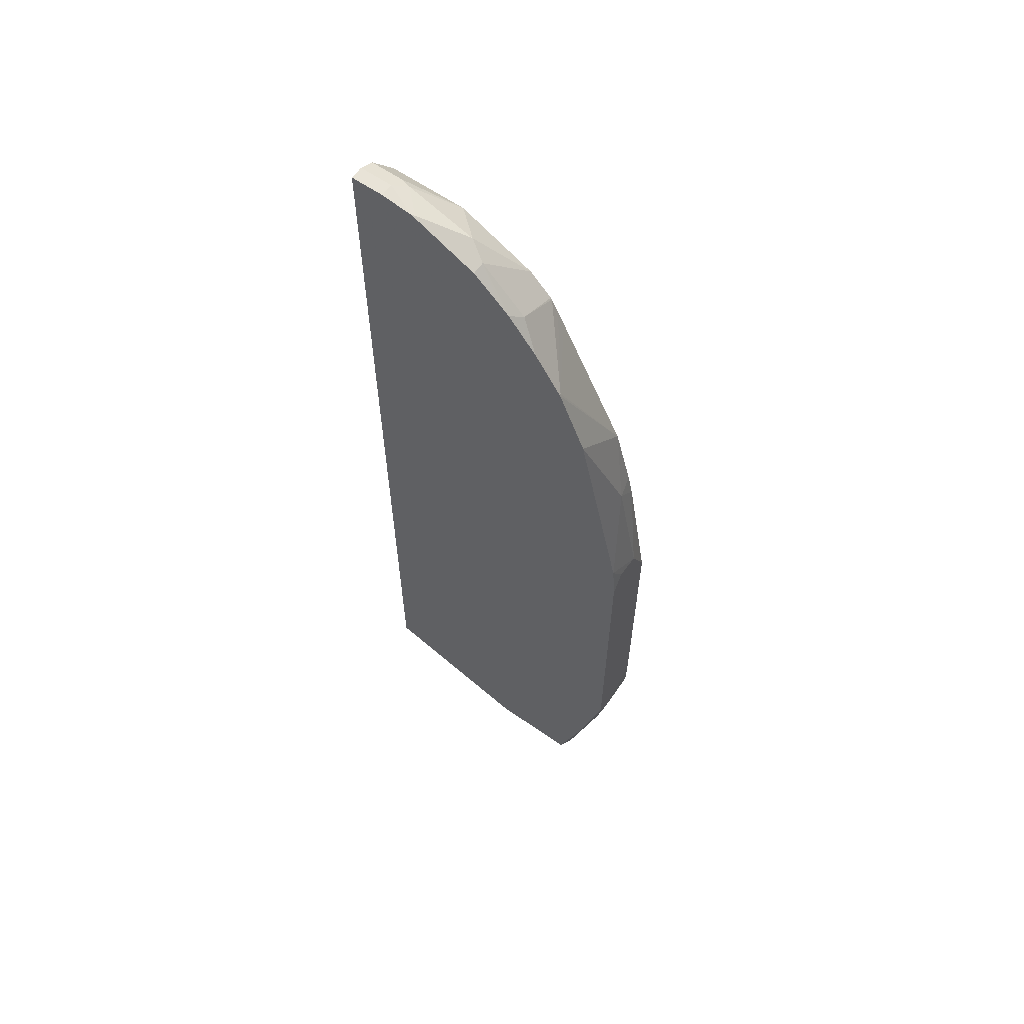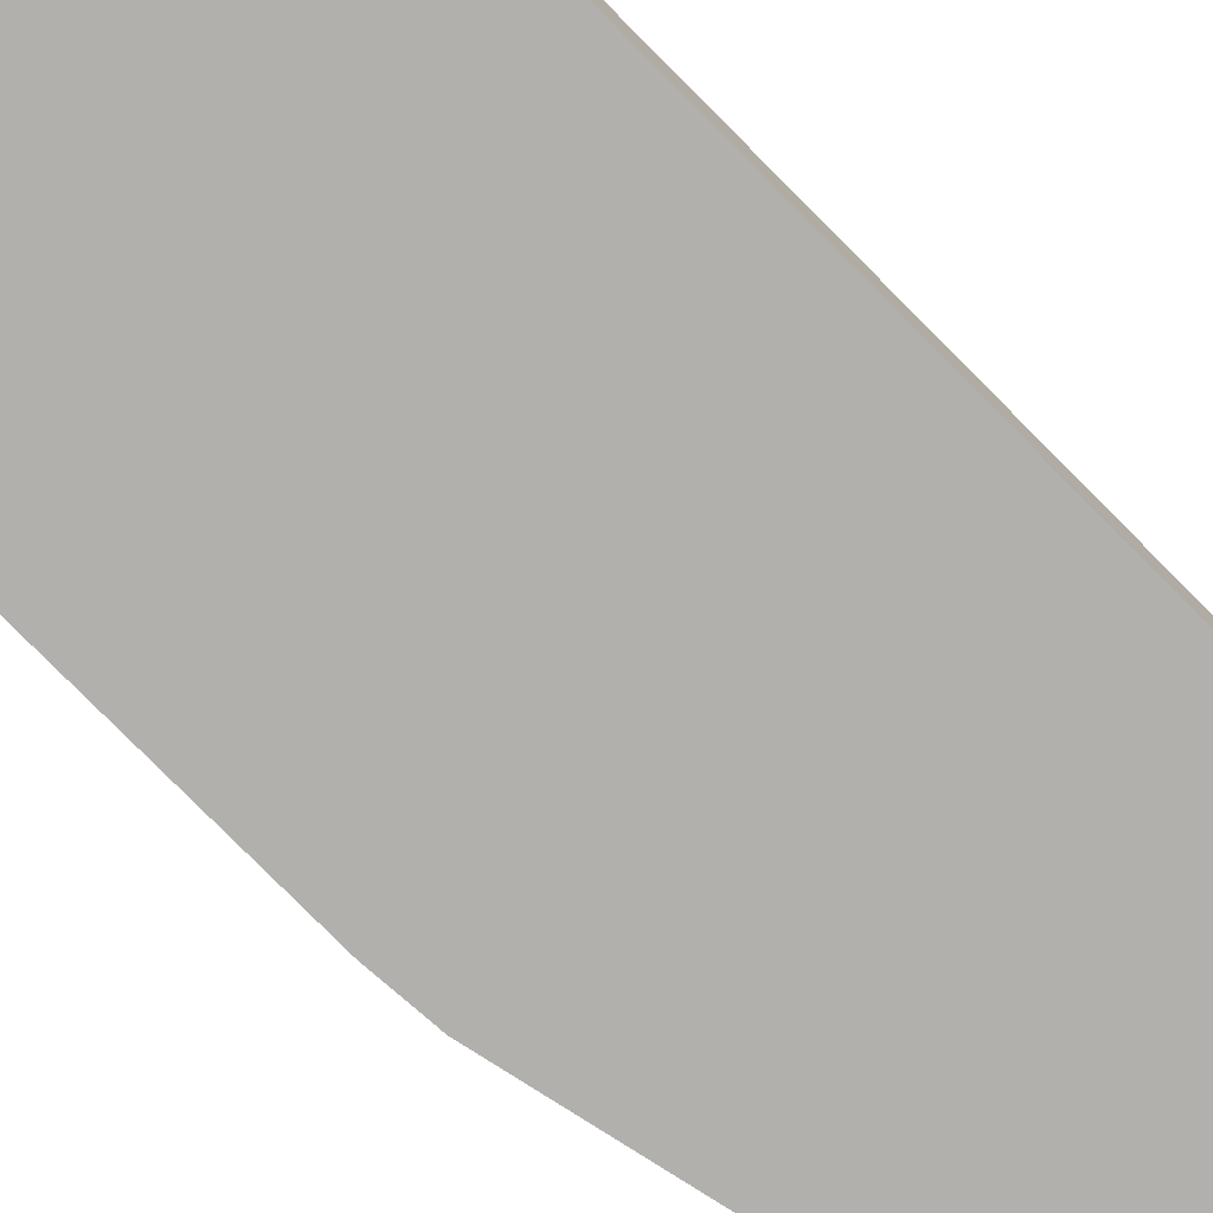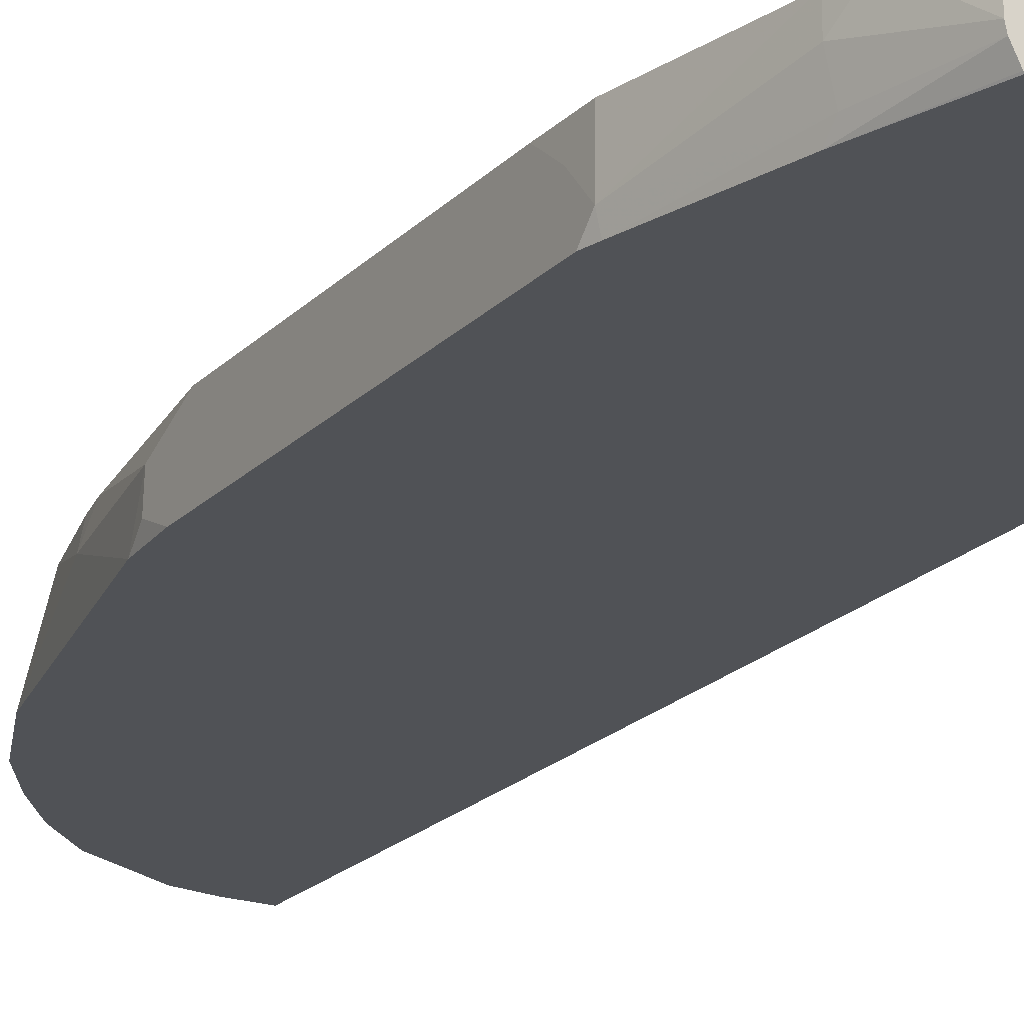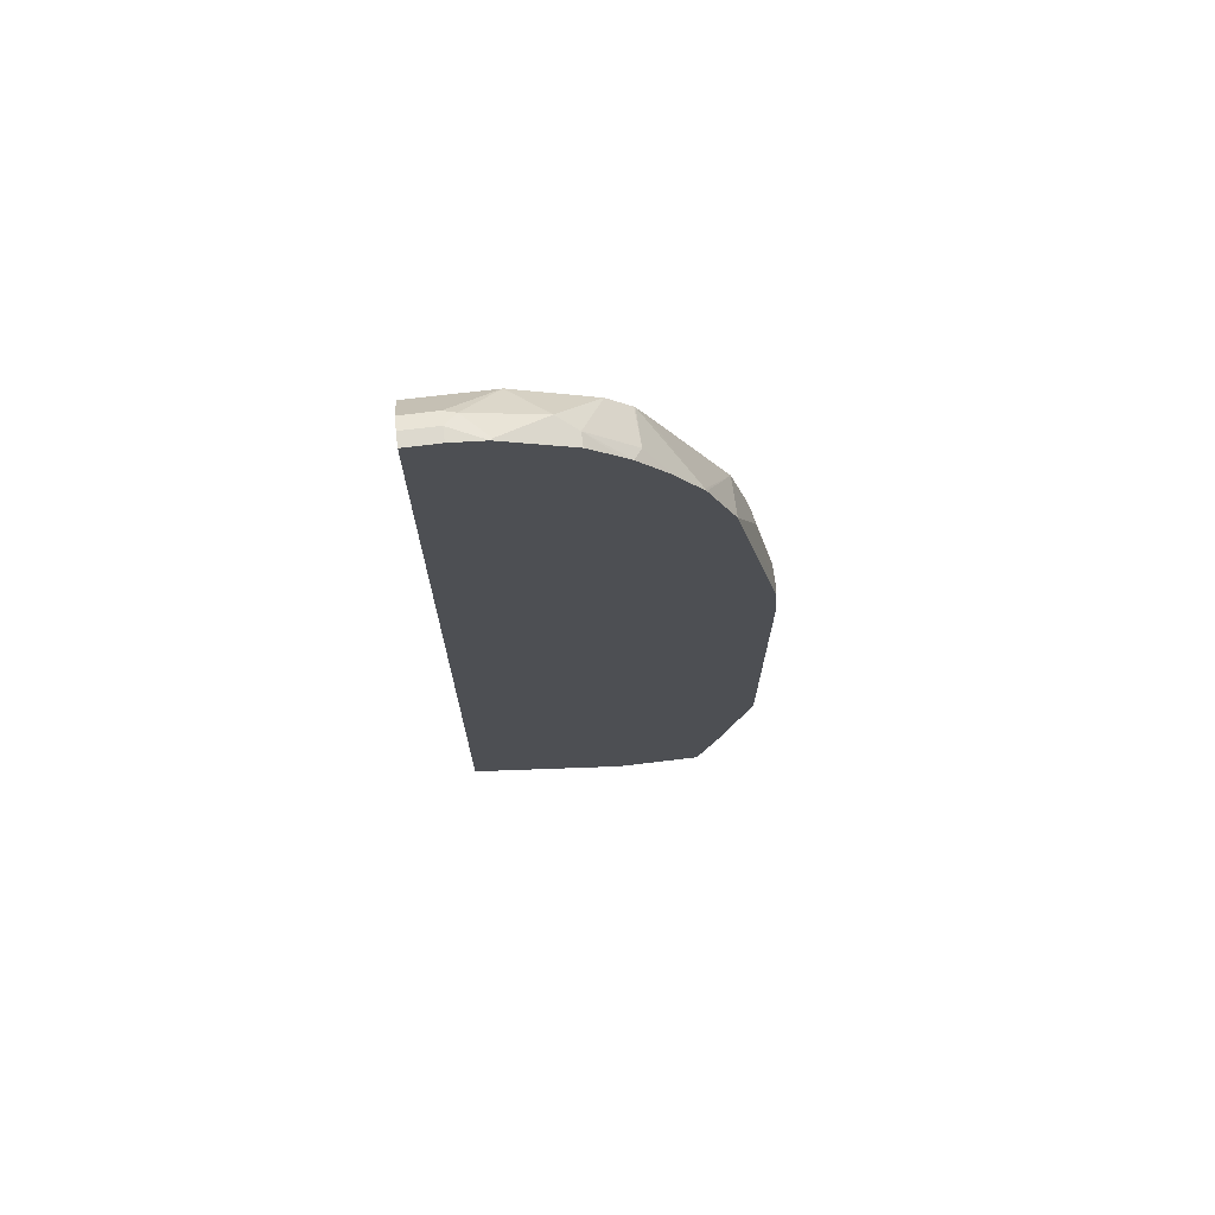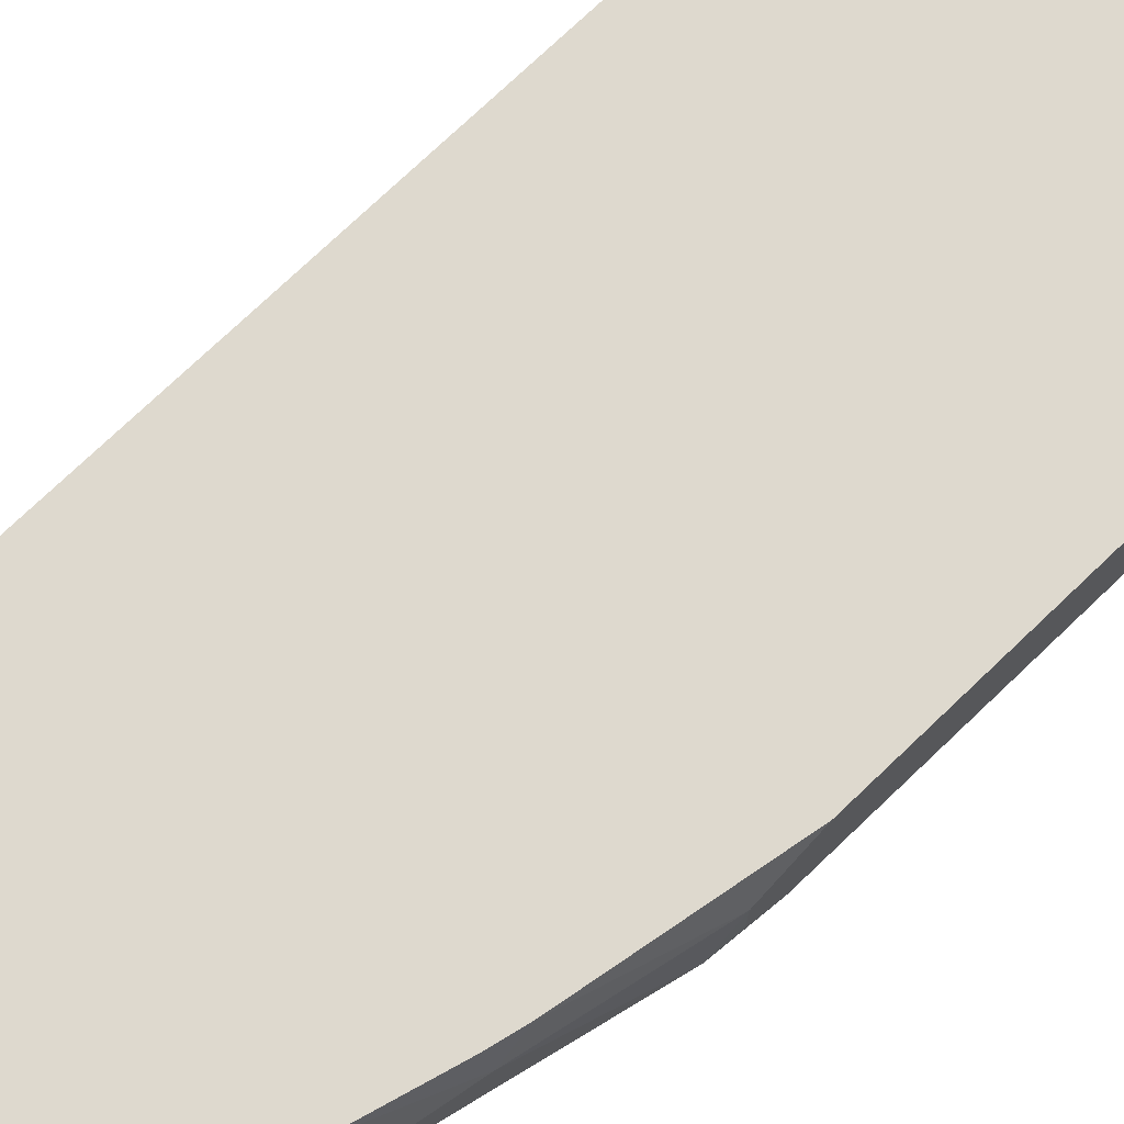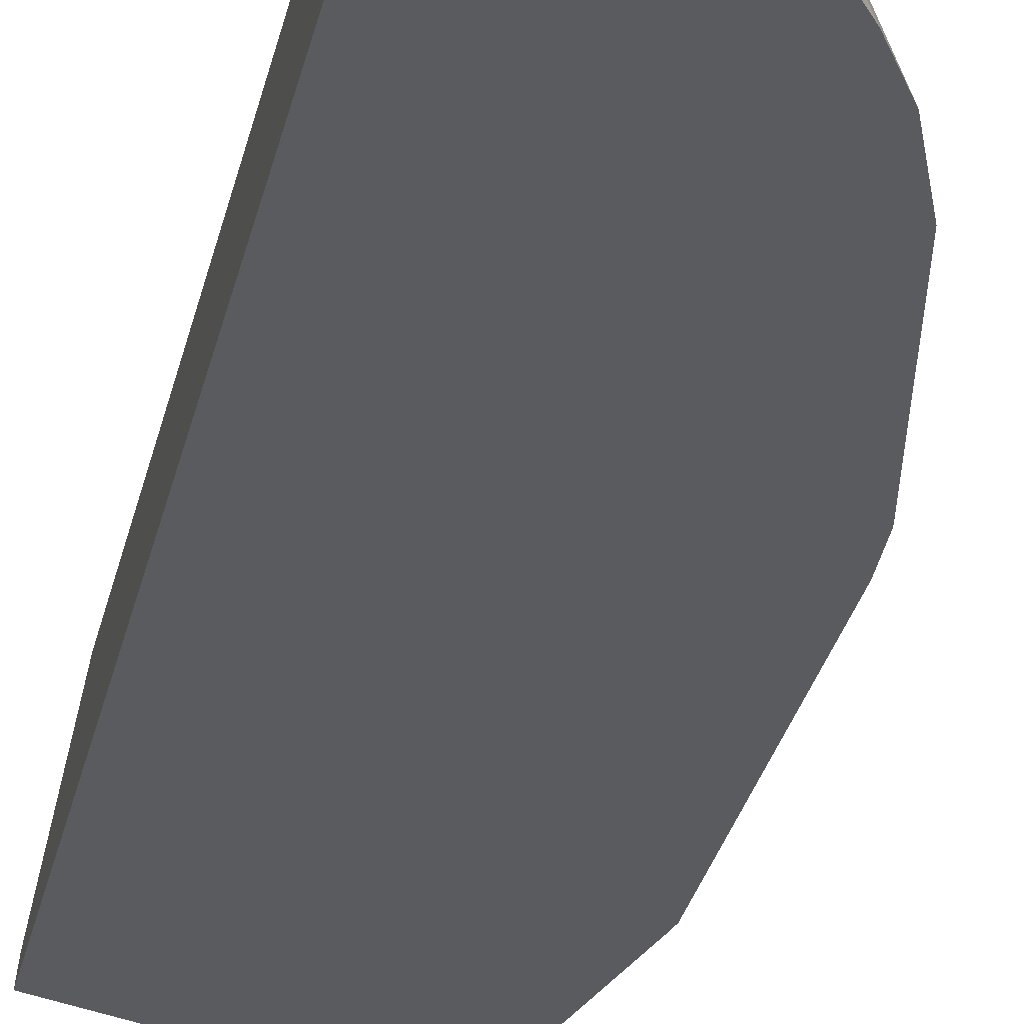
<metadata>
{"format":"obj","ext":"obj","renderer":"f3d","projection":"perspective","resolution":1024,"background":"white","views":[{"elev":61.7,"azim":35.2,"up":"+Z"},{"elev":-78.8,"azim":-135.2,"up":"+Y"},{"elev":-21.0,"azim":149.2,"up":"+Y"},{"elev":71.8,"azim":-6.9,"up":"+Z"},{"elev":71.6,"azim":45.9,"up":"+Y"},{"elev":-32.5,"azim":-13.0,"up":"+Y"}]}
</metadata>
<code>
v 0.05222 -0.1568 0.9512
v 0.08271 -0.1568 0.9512
v 0.05222 -0.1447 0.9512
v 0.05222 -0.1568 0.0866
v 0.112 -0.1568 0.9469
v 0.08271 -0.1447 0.9512
v 0.05222 -0.131 0.9443
v 0.05222 -0.1469 0.1056
v 0.2405 -0.1052 0.03655
v 0.2027 -0.1547 0.03655
v 0.2011 -0.1568 0.03655
v 0.1138 -0.1551 0.946
v 0.09305 -0.1344 0.946
v 0.1448 -0.1568 0.9305
v 0.1448 -0.1447 0.9305
v 0.1551 -0.1344 0.9253
v 0.08271 -0.131 0.9443
v 0.05222 -0.1052 0.9107
v 0.1519 -0.1052 0.1457
v 0.05222 -0.1052 0.3073
v 0.06913 -0.1052 0.2697
v 0.2895 -0.1052 0.03655
v 0.2824 -0.1568 0.03655
v 0.1241 -0.1052 0.9107
v 0.1723 -0.1568 0.9167
v 0.1723 -0.1447 0.9167
v 0.1924 -0.1052 0.8765
v 0.1774 -0.1052 0.884
v 0.2895 -0.1398 0.03655
v 0.305 -0.1052 0.08195
v 0.283 -0.1559 0.03655
v 0.305 -0.1568 0.1129
v 0.1973 -0.1568 0.8938
v 0.2066 -0.1568 0.8849
v 0.2136 -0.1447 0.8753
v 0.213 -0.1052 0.8558
v 0.2882 -0.1454 0.03655
v 0.3101 -0.1241 0.1034
v 0.305 -0.1473 0.1034
v 0.3101 -0.1052 0.1034
v 0.3281 -0.1568 0.2069
v 0.2336 -0.1568 0.8507
v 0.2593 -0.1568 0.8111
v 0.2585 -0.1551 0.8116
v 0.2142 -0.1052 0.8543
v 0.3308 -0.1447 0.2069
v 0.3302 -0.1052 0.2072
v 0.3308 -0.1568 0.2189
v 0.2852 -0.1568 0.7486
v 0.2895 -0.1052 0.703
v 0.227 -0.1052 0.829
v 0.2207 -0.1052 0.8417
v 0.3308 -0.1226 0.226
v 0.3308 -0.1052 0.2482
v 0.3308 -0.1568 0.5169
v 0.3279 -0.1568 0.5561
v 0.3101 -0.1241 0.6409
v 0.3054 -0.1052 0.6433
v 0.3308 -0.1052 0.498
v 0.3308 -0.1462 0.539
v 0.3308 -0.1241 0.5376
v 0.3101 -0.1052 0.622
f 34 42 35
f 25 33 26
f 32 39 41
f 32 37 39
f 31 37 32
f 29 39 37
f 29 38 39
f 29 30 38
f 26 36 27
f 26 35 36
f 26 34 35
f 26 33 34
f 30 40 38
f 14 26 15
f 22 30 29
f 16 28 24
f 16 27 28
f 16 26 27
f 15 26 16
f 14 25 26
f 13 24 17
f 13 16 24
f 12 16 13
f 9 30 22
f 9 40 30
f 35 42 43
f 23 31 32
f 35 43 44
f 46 59 61
f 35 45 36
f 9 54 47
f 59 62 61
f 57 62 58
f 57 61 62
f 56 61 57
f 56 60 61
f 55 60 56
f 50 57 58
f 49 57 50
f 49 56 57
f 47 54 53
f 46 55 48
f 46 60 55
f 46 61 60
f 46 54 59
f 46 53 54
f 46 47 53
f 44 52 45
f 44 51 52
f 44 50 51
f 43 50 44
f 43 49 50
f 41 46 48
f 40 47 46
f 39 46 41
f 38 40 46
f 38 46 39
f 35 44 45
f 9 59 54
f 9 47 40
f 9 58 62
f 4 8 9
f 3 17 7
f 3 6 17
f 2 5 6
f 1 5 2
f 1 14 5
f 1 25 14
f 1 33 25
f 1 34 33
f 1 42 34
f 1 43 42
f 1 49 43
f 1 56 49
f 1 55 56
f 1 48 55
f 1 32 41
f 1 23 32
f 1 11 23
f 1 4 11
f 1 8 4
f 1 20 8
f 1 18 20
f 1 7 18
f 1 3 7
f 1 6 3
f 1 2 6
f 9 62 59
f 4 9 10
f 4 10 11
f 1 41 48
f 5 13 6
f 9 50 58
f 5 12 13
f 9 51 50
f 9 52 51
f 9 45 52
f 9 36 45
f 9 27 36
f 9 24 28
f 9 18 24
f 9 20 18
f 9 21 20
f 9 19 21
f 9 11 10
f 9 28 27
f 9 31 23
f 5 15 16
f 9 23 11
f 5 16 12
f 6 13 17
f 7 24 18
f 8 19 9
f 7 17 24
f 8 20 21
f 8 21 19
f 9 22 29
f 9 29 37
f 9 37 31
f 5 14 15

</code>
